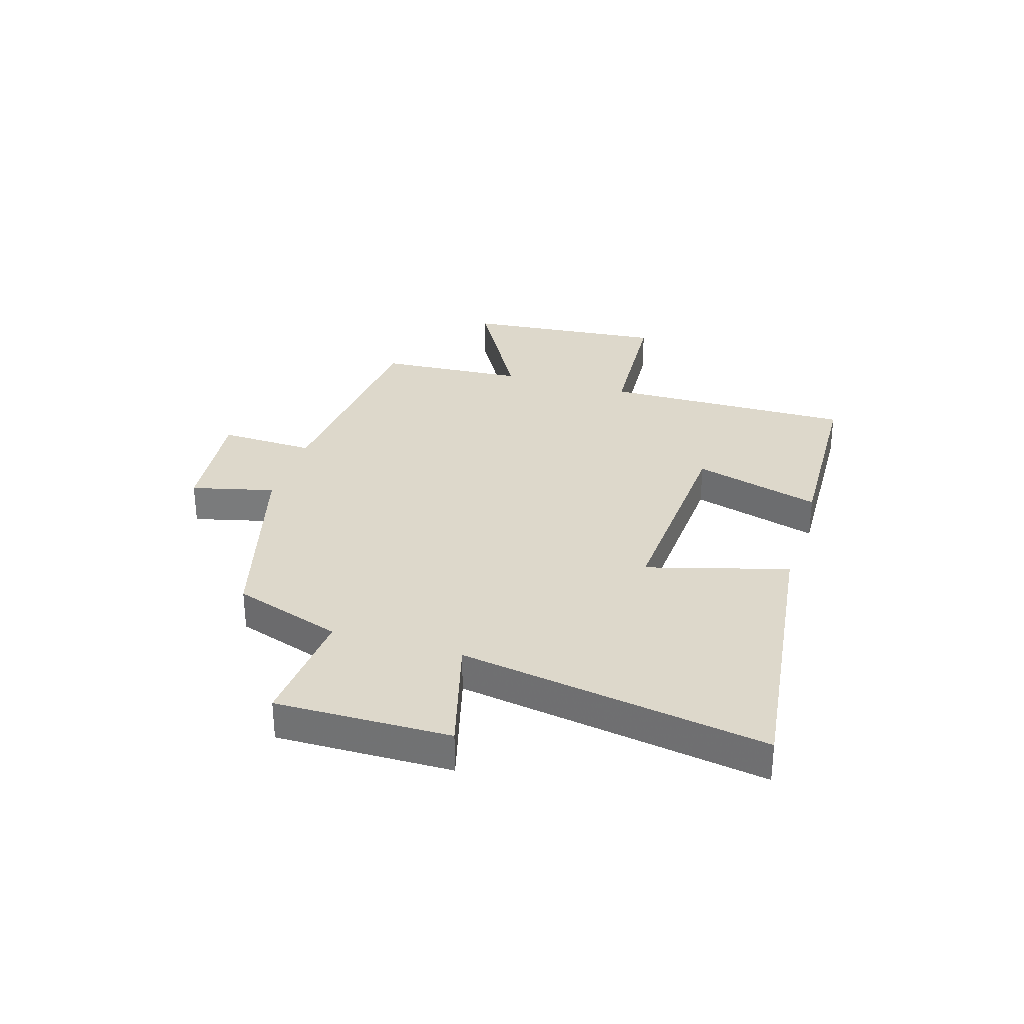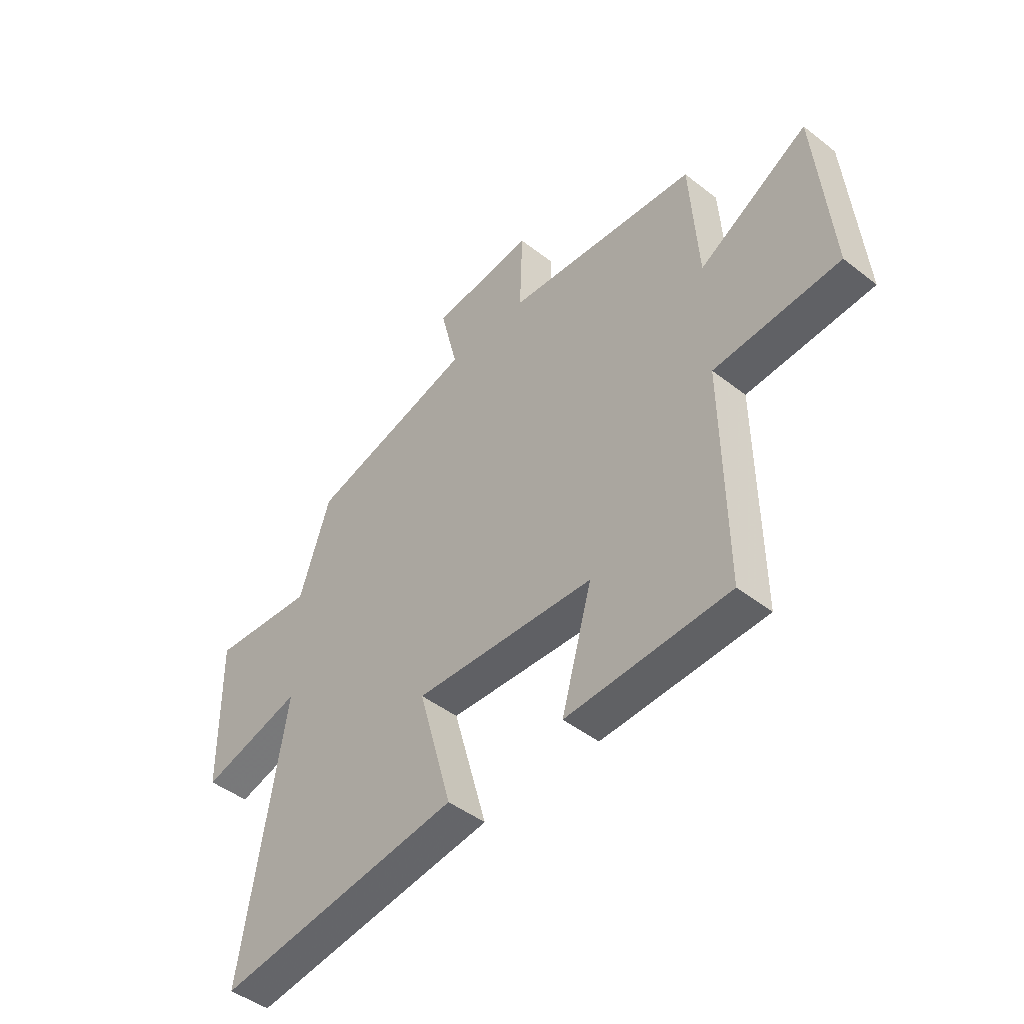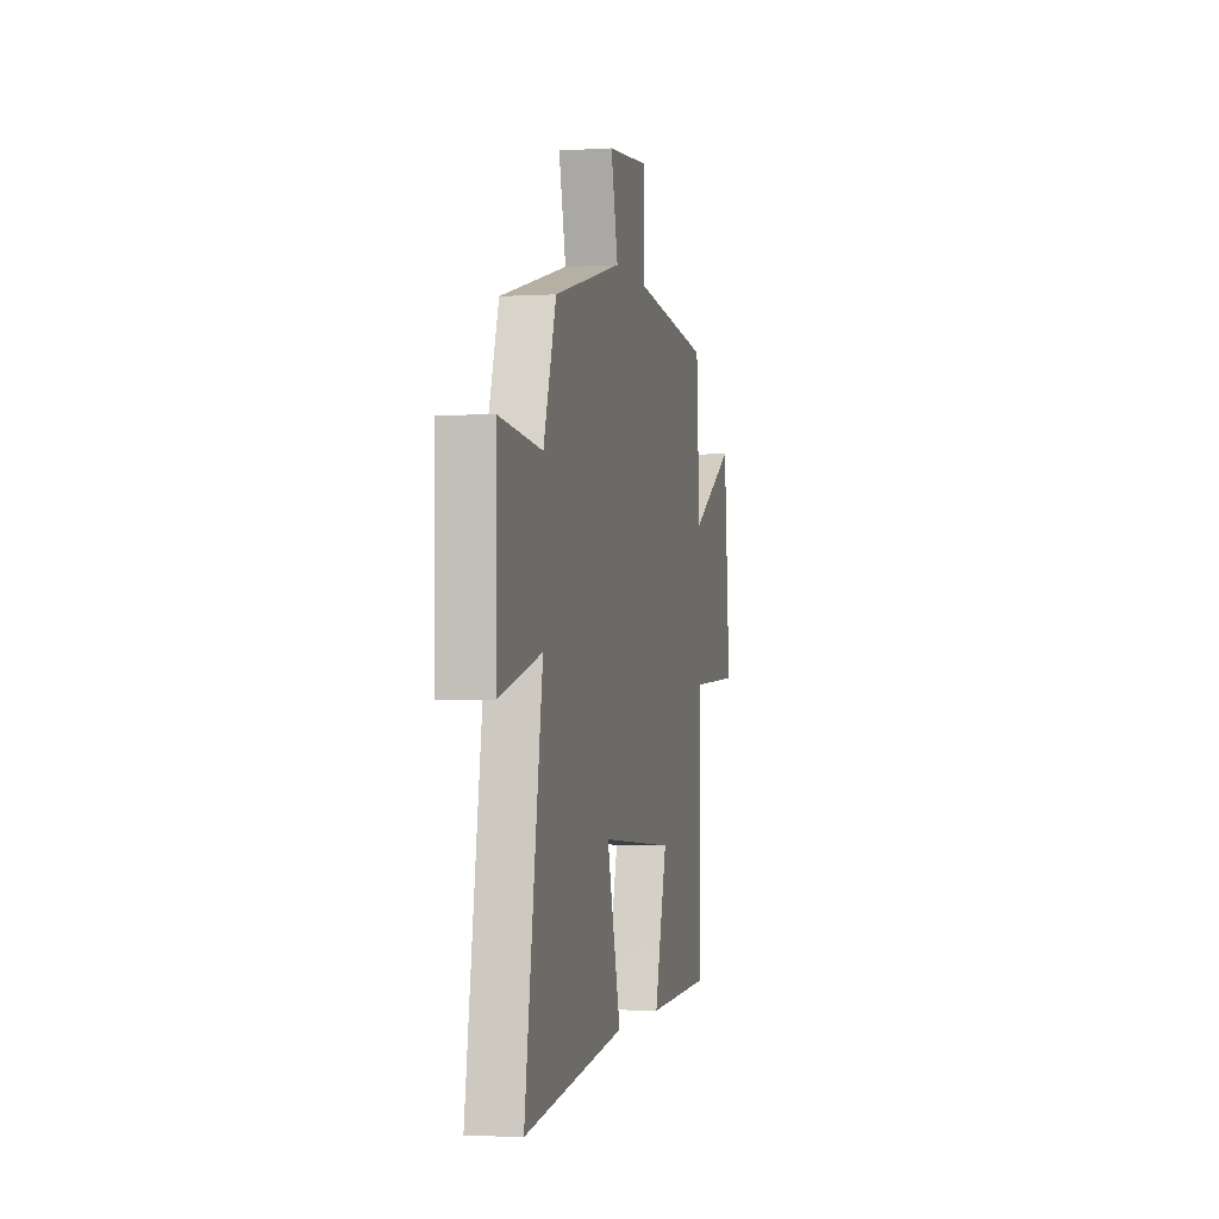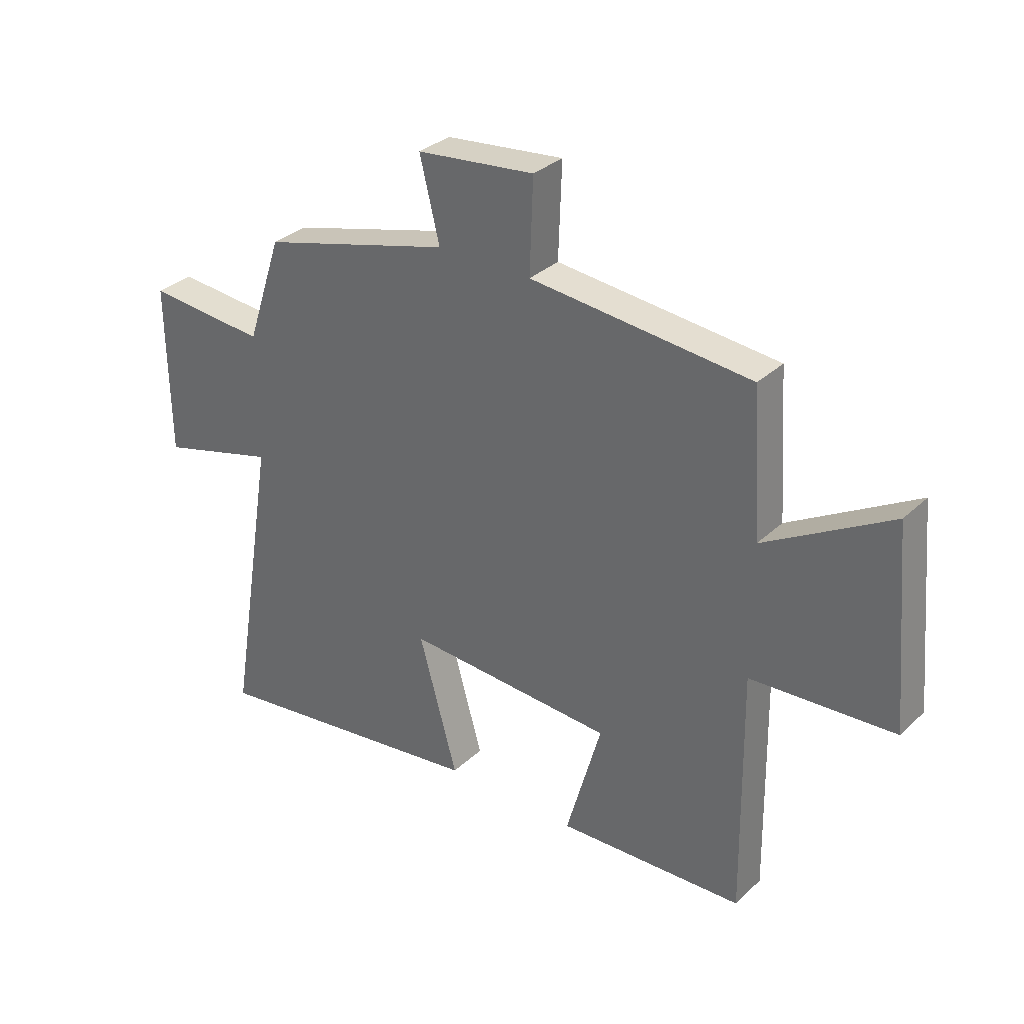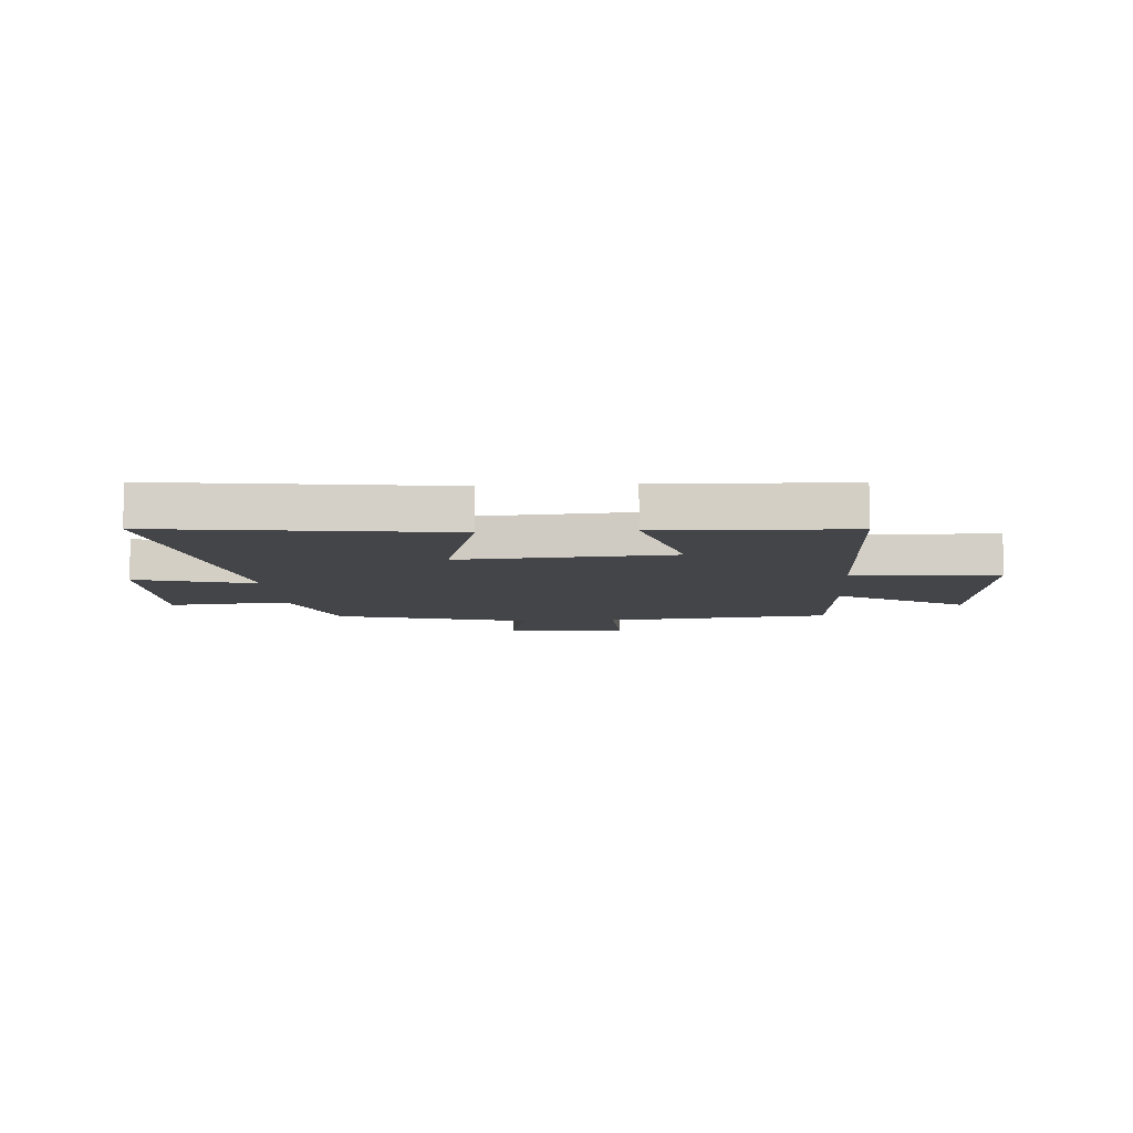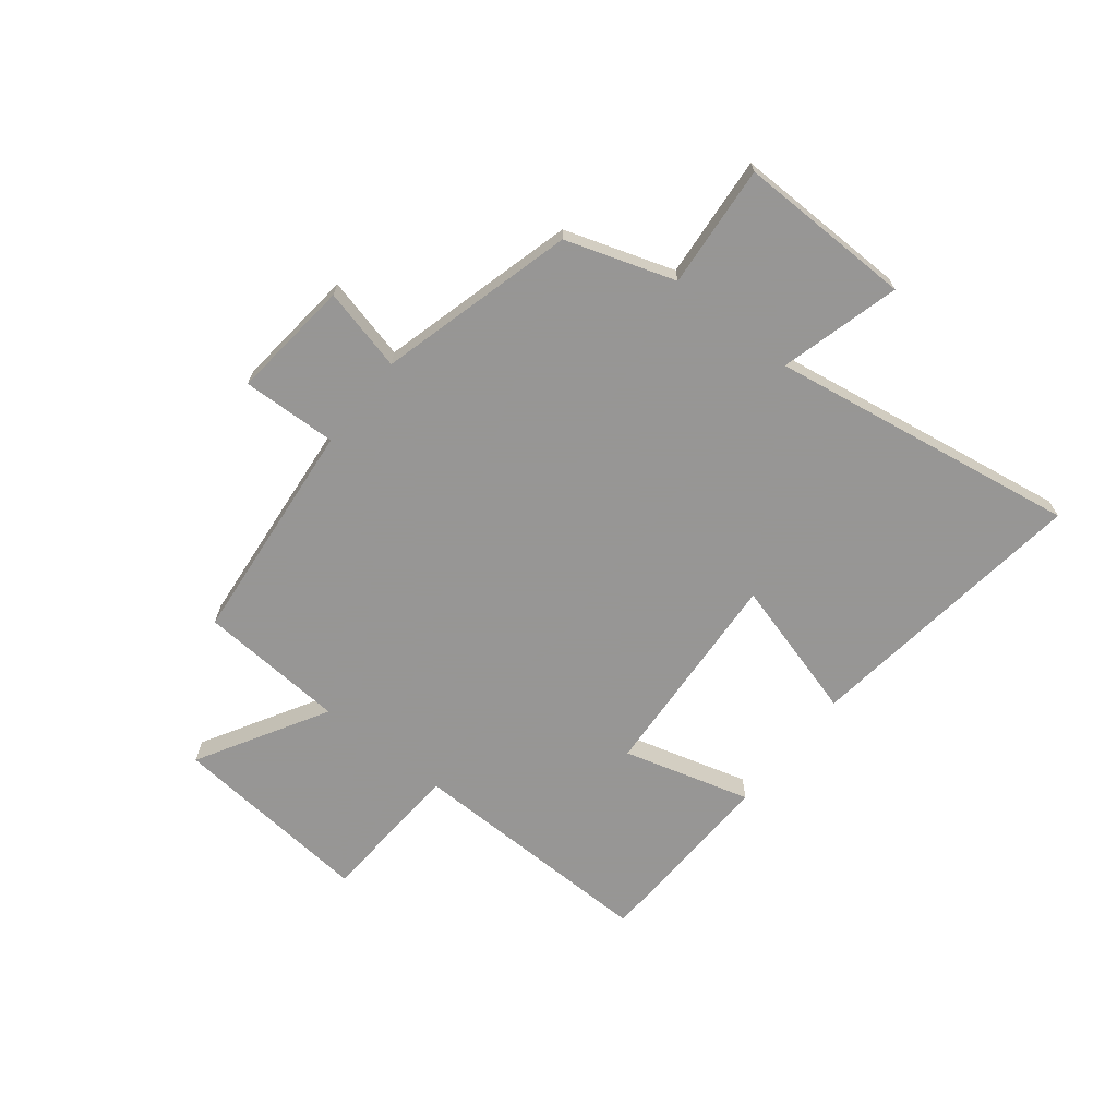
<metadata>
{"format":"obj","ext":"obj","renderer":"f3d","projection":"perspective","resolution":1024,"background":"white","views":[{"elev":31.3,"azim":106.9,"up":"+Y"},{"elev":-45.9,"azim":-131.8,"up":"+Z"},{"elev":-2.4,"azim":102.3,"up":"+Z"},{"elev":32.0,"azim":-142.1,"up":"+Z"},{"elev":-9.0,"azim":-176.1,"up":"+Y"},{"elev":-67.8,"azim":51.5,"up":"+Y"}]}
</metadata>
<code>
v -0.506 0.07 -0.488
v -0.5 0.07 -0.043
v -0.761 0.07 -0.028
v -0.729 0.07 0.33
v -0.5 0.07 0.199
v -0.483 0.07 0.46
v -0.082 0.07 0.5
v -0.088 0.07 0.669
v 0.126 0.07 0.647
v 0.09 0.07 0.5
v 0.436 0.07 0.408
v 0.5 0.07 0.215
v 0.717 0.07 0.234
v 0.713 0.07 -0.076
v 0.5 0.07 -0.019
v 0.589 0.07 -0.565
v 0.077 0.07 -0.5
v 0.147 0.07 -0.25
v -0.231 0.07 -0.274
v -0.167 0.07 -0.5
v -0.506 0 -0.488
v -0.5 0 -0.043
v -0.761 0 -0.028
v -0.729 0 0.33
v -0.5 0 0.199
v -0.483 0 0.46
v -0.082 0 0.5
v -0.088 0 0.669
v 0.126 0 0.647
v 0.09 0 0.5
v 0.436 0 0.408
v 0.5 0 0.215
v 0.717 0 0.234
v 0.713 0 -0.076
v 0.5 0 -0.019
v 0.589 0 -0.565
v 0.077 0 -0.5
v 0.147 0 -0.25
v -0.231 0 -0.274
v -0.167 0 -0.5
f 19 20 1 2
f 18 19 2
f 15 16 17 18
f 15 18 2
f 12 13 14 15
f 15 2 3
f 12 15 3
f 11 12 3
f 10 11 3
f 7 8 9 10
f 5 6 7 10
f 5 10 3
f 3 4 5
f 22 21 40 39
f 22 39 38
f 38 37 36 35
f 22 38 35
f 35 34 33 32
f 23 22 35
f 23 35 32
f 23 32 31
f 23 31 30
f 30 29 28 27
f 30 27 26 25
f 23 30 25
f 25 24 23
f 1 21 22 2
f 2 22 23 3
f 3 23 24 4
f 4 24 25 5
f 5 25 26 6
f 6 26 27 7
f 7 27 28 8
f 8 28 29 9
f 9 29 30 10
f 10 30 31 11
f 11 31 32 12
f 12 32 33 13
f 13 33 34 14
f 14 34 35 15
f 15 35 36 16
f 16 36 37 17
f 17 37 38 18
f 18 38 39 19
f 19 39 40 20
f 20 40 21 1

</code>
